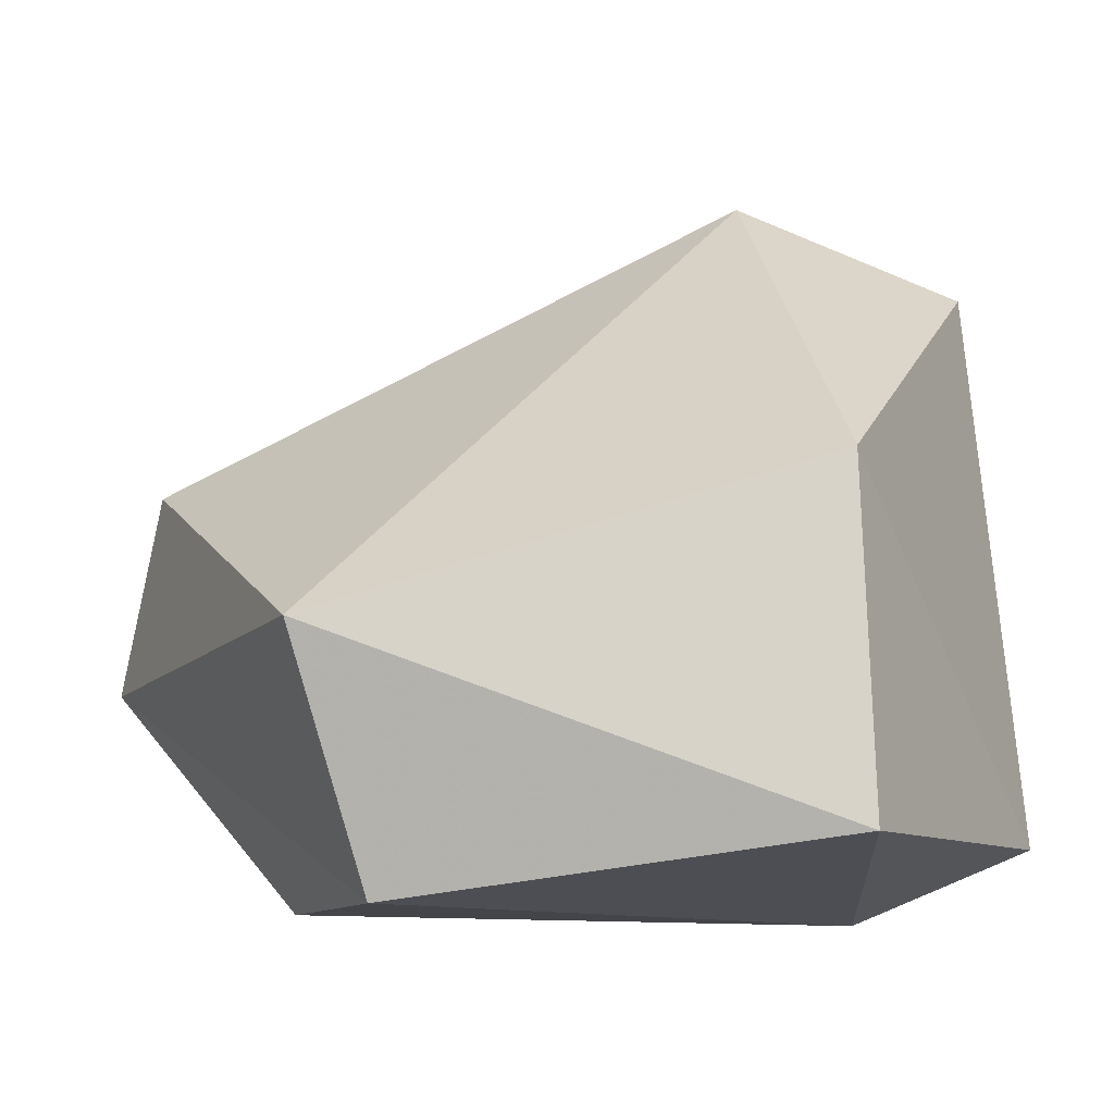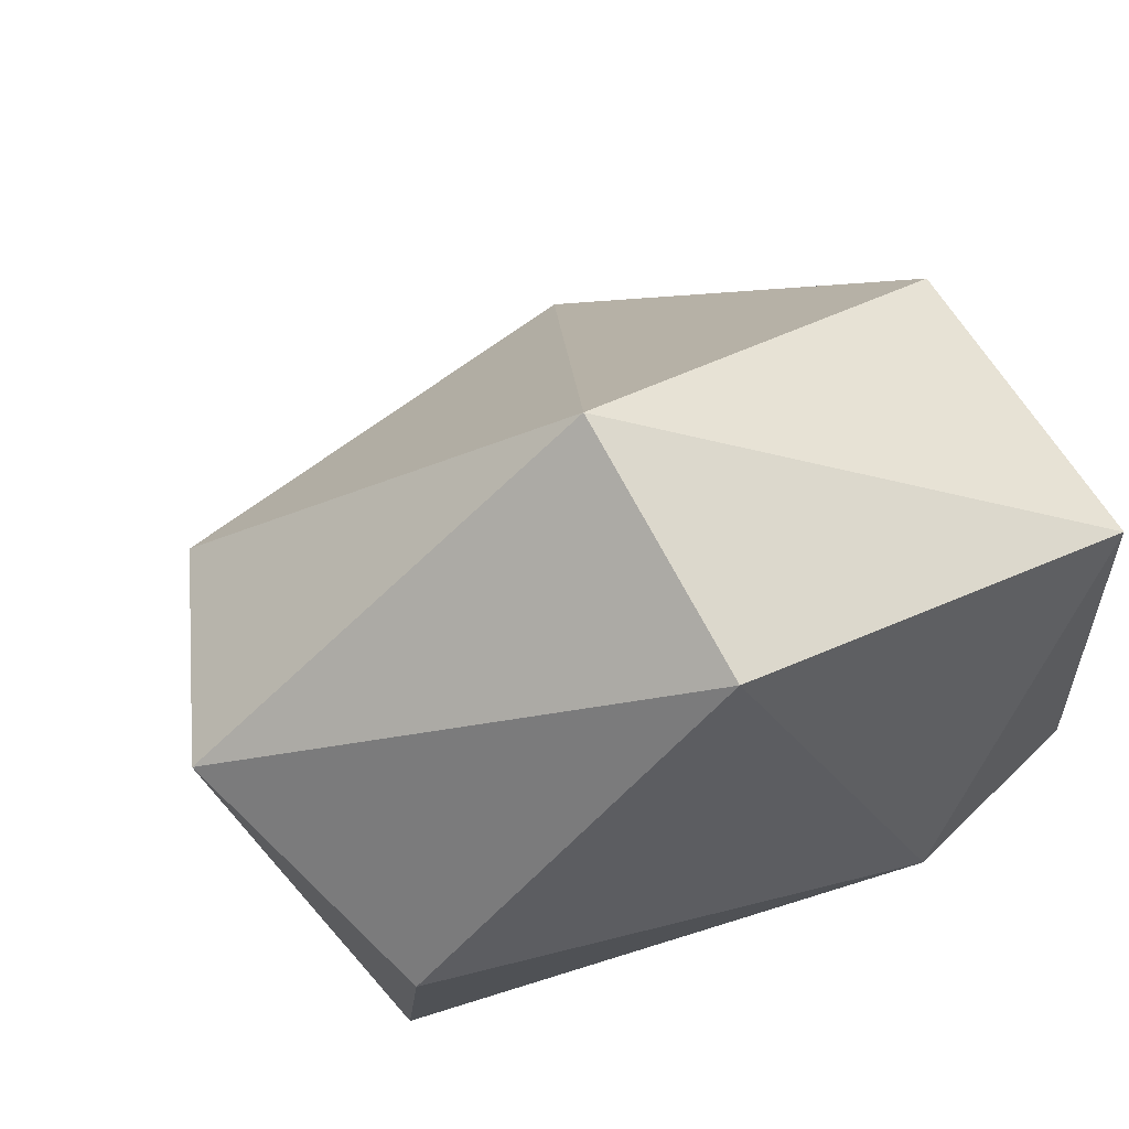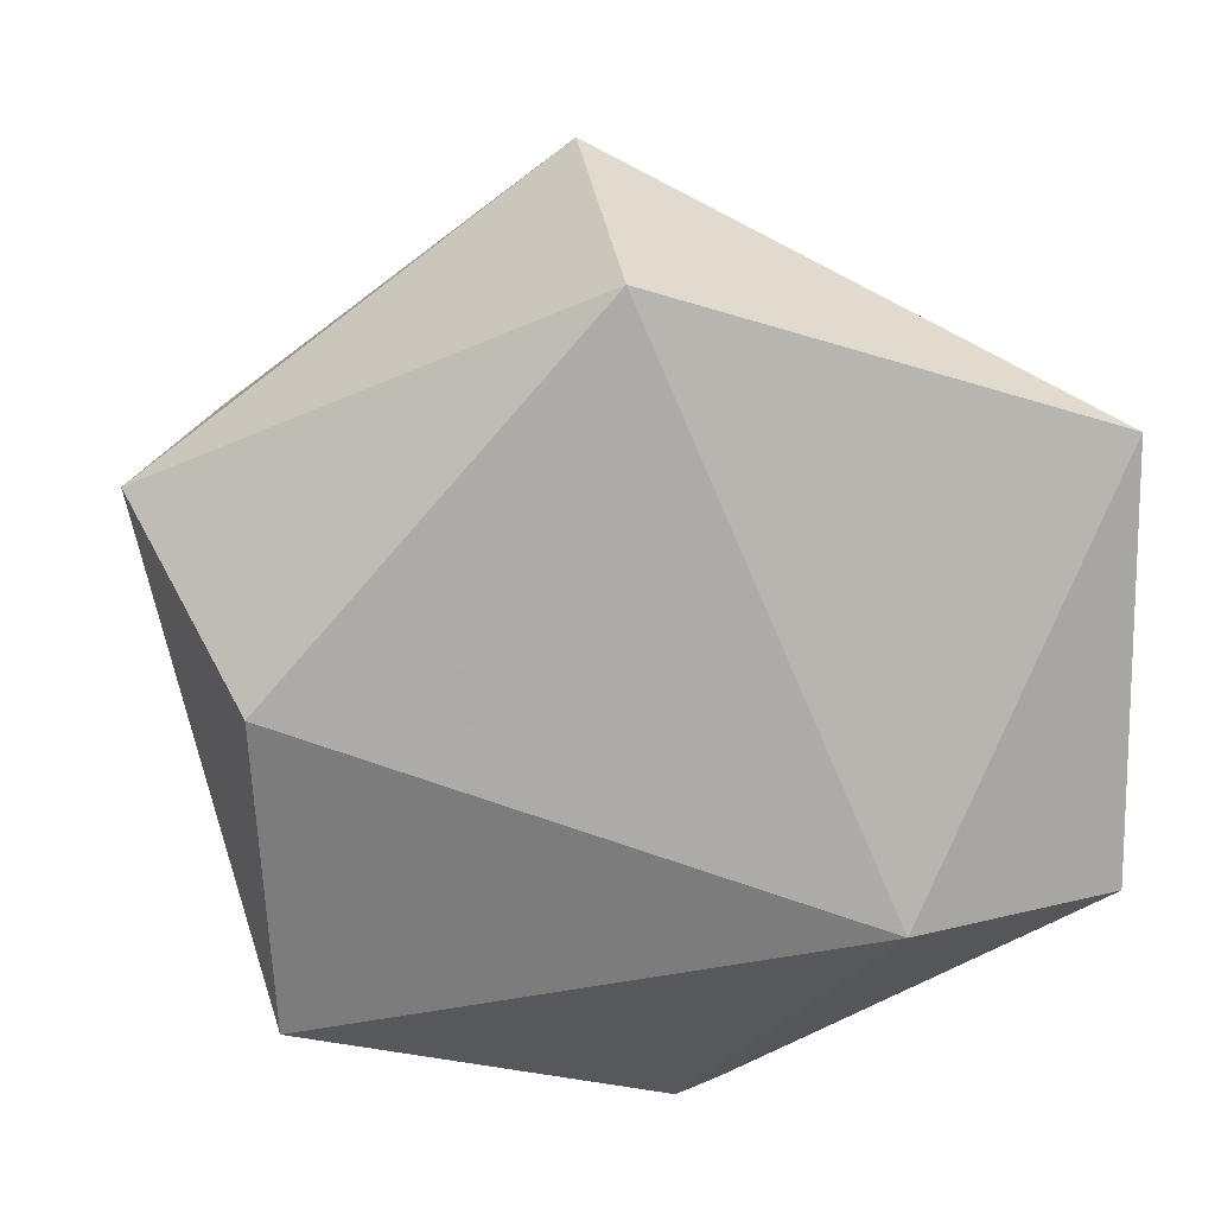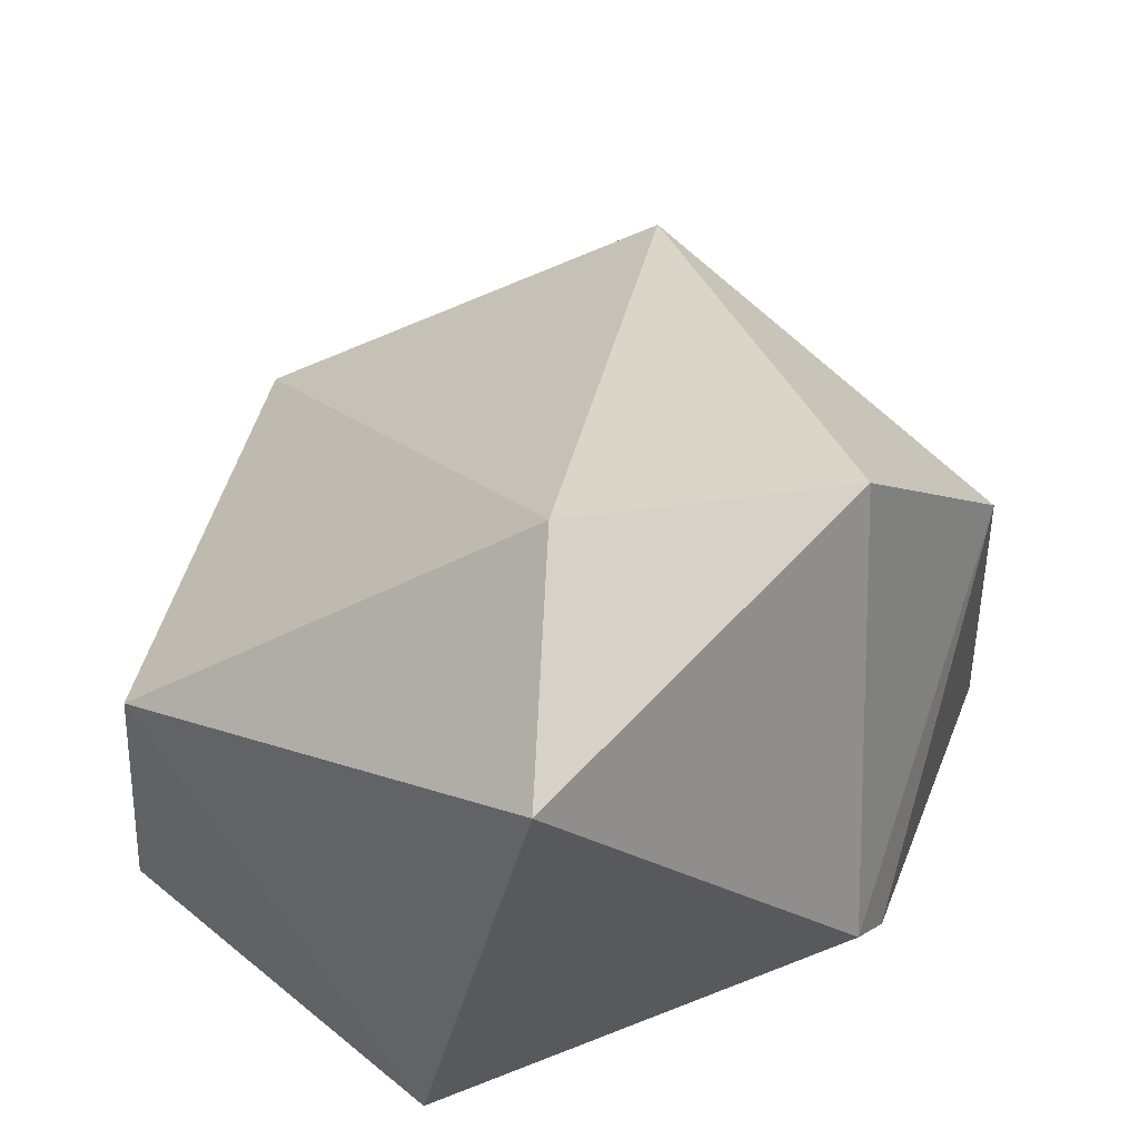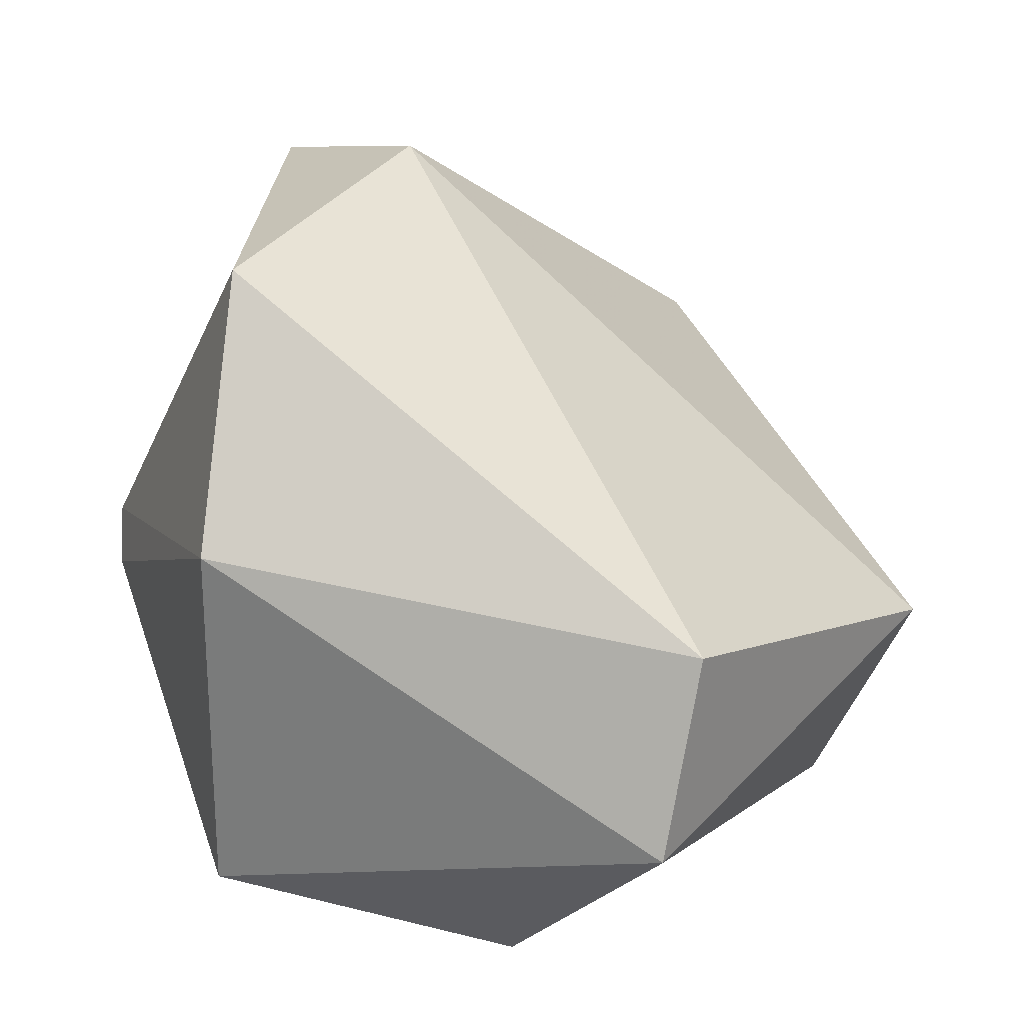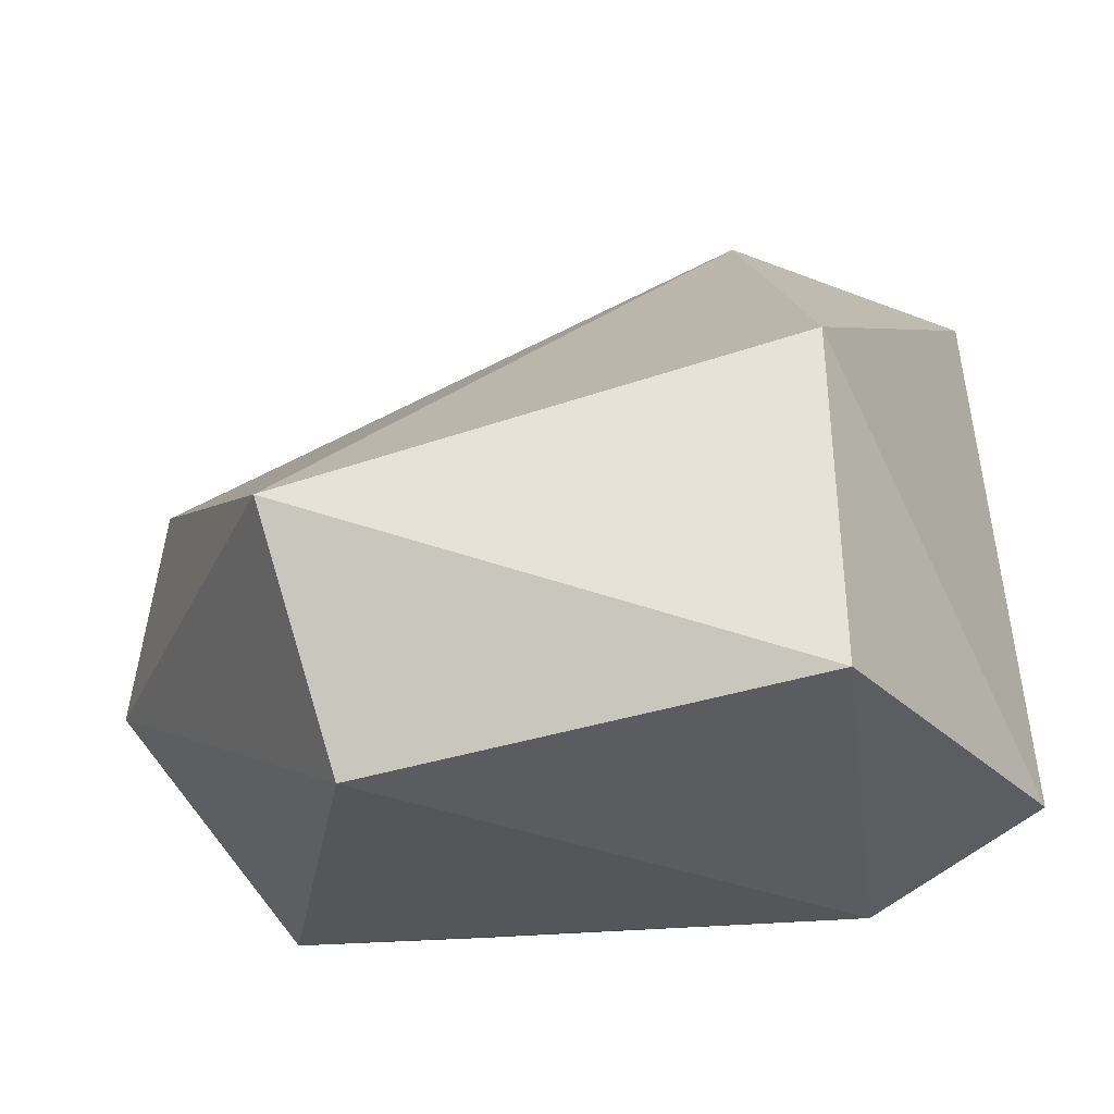
<metadata>
{"format":"obj","ext":"obj","renderer":"f3d","projection":"perspective","resolution":1024,"background":"white","views":[{"elev":-8.8,"azim":28.1,"up":"+Y"},{"elev":59.6,"azim":-24.2,"up":"+Z"},{"elev":14.4,"azim":-2.3,"up":"+Z"},{"elev":57.3,"azim":130.7,"up":"+Y"},{"elev":32.9,"azim":-90.2,"up":"+Y"},{"elev":-25.3,"azim":32.4,"up":"+Y"}]}
</metadata>
<code>
g Generated convex submesh 1
v -0.5366 0.2248 0.1754
v 0.08661 0.3113 -0.5175
v 0.03451 0.2597 -0.5157
v 0.4666 0.03496 0.2615
v 0.1438 0.8123 -0.1236
v -0.07185 0.2543 0.5243
v -0.3963 -0.03299 0.002292
v -0.3415 0.5172 -0.3562
v 0.4662 0.03509 -0.205
v 0.3635 0.7096 -0.2921
v 0.441 0.4315 0.2399
v -0.3797 0.06991 -0.3601
v -0.4501 0.4521 0.2184
v -0.03442 -0.03398 0.4169
v -0.1201 0.7754 -0.3237
v 0.24 -0.04832 -0.2207
g Generated convex submesh 1_0
f 16 14 7
f 8 2 3
f 9 3 2
f 10 9 2
f 11 9 10
f 11 6 4
f 11 5 6
f 11 4 9
f 11 10 5
f 12 7 1
f 12 8 3
f 12 1 8
f 13 1 6
f 13 6 5
f 13 8 1
f 14 6 1
f 14 4 6
f 14 1 7
f 15 2 8
f 15 5 10
f 15 10 2
f 15 13 5
f 15 8 13
f 16 3 9
f 16 9 4
f 16 7 12
f 16 12 3
f 16 4 14

</code>
